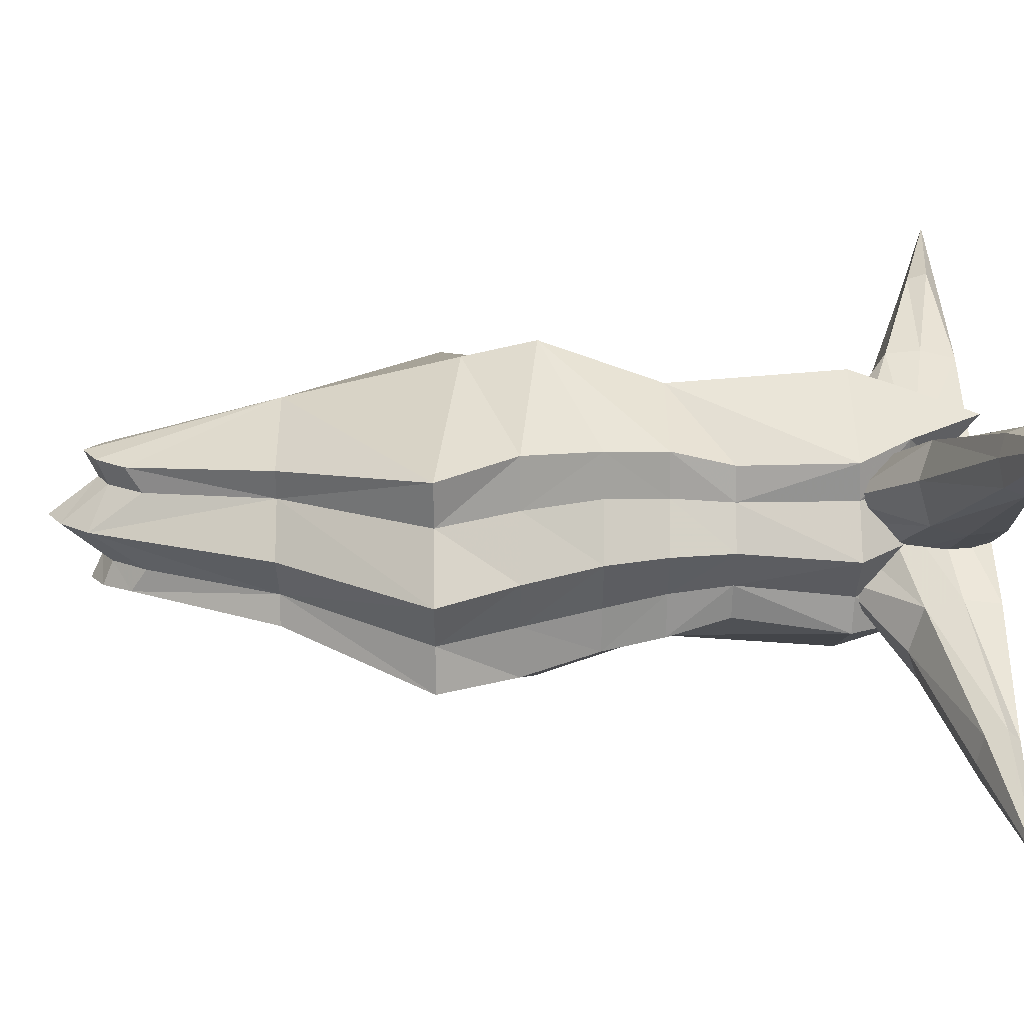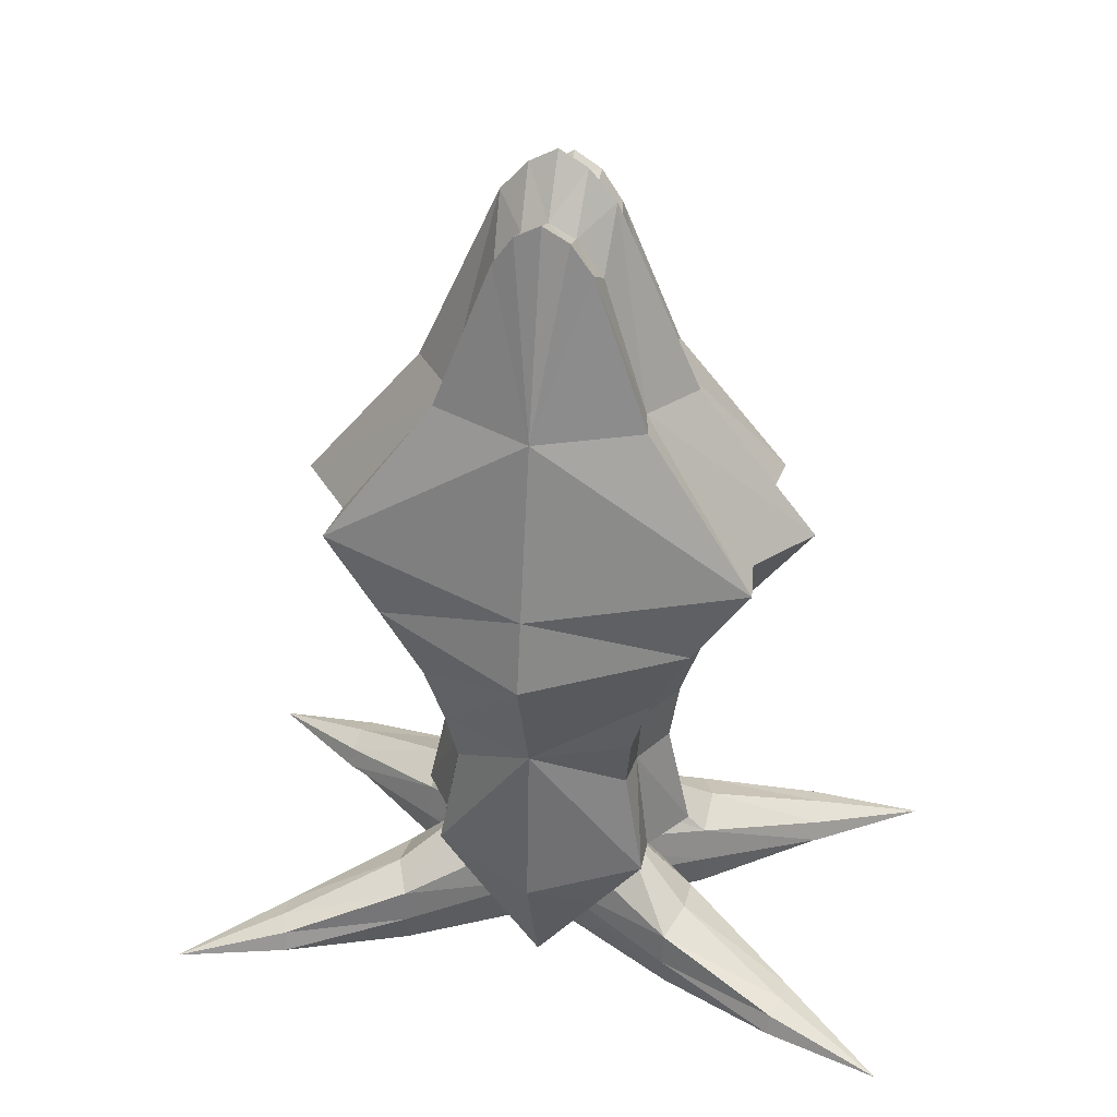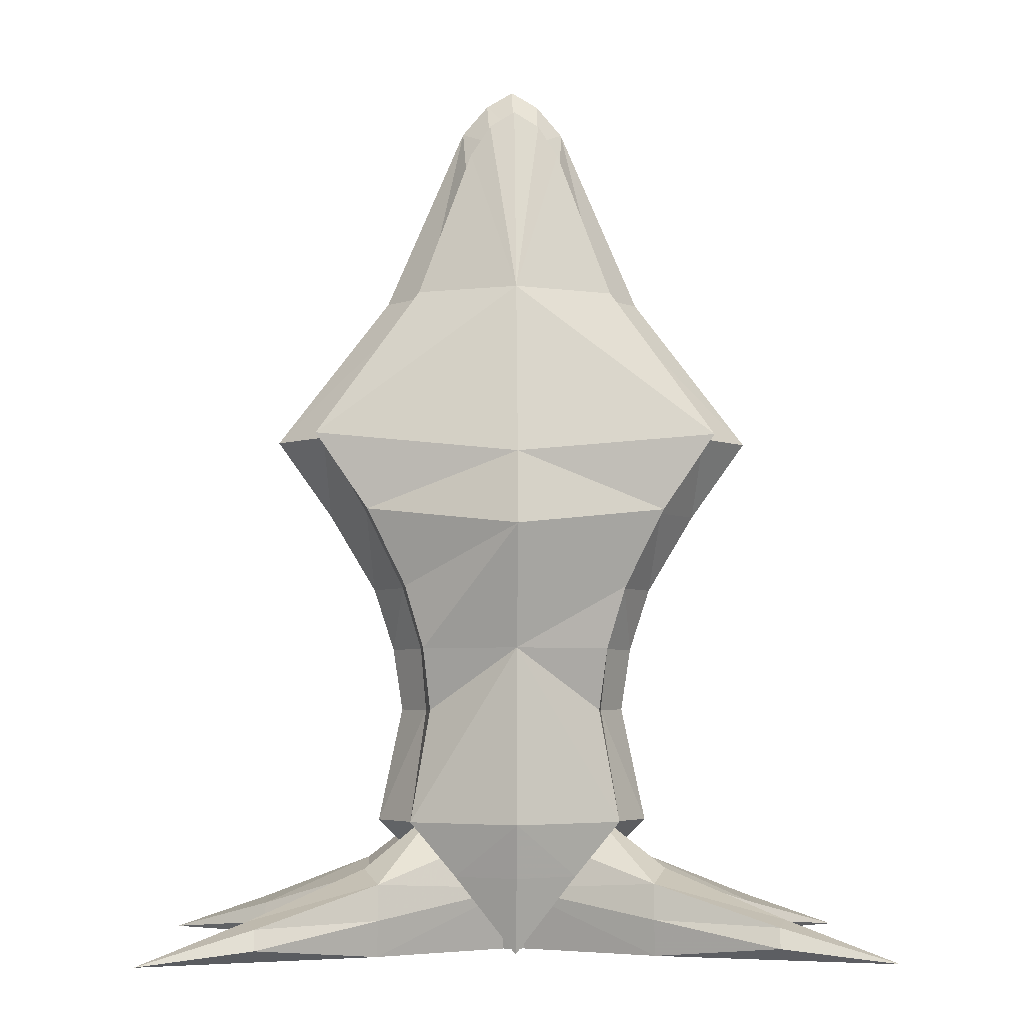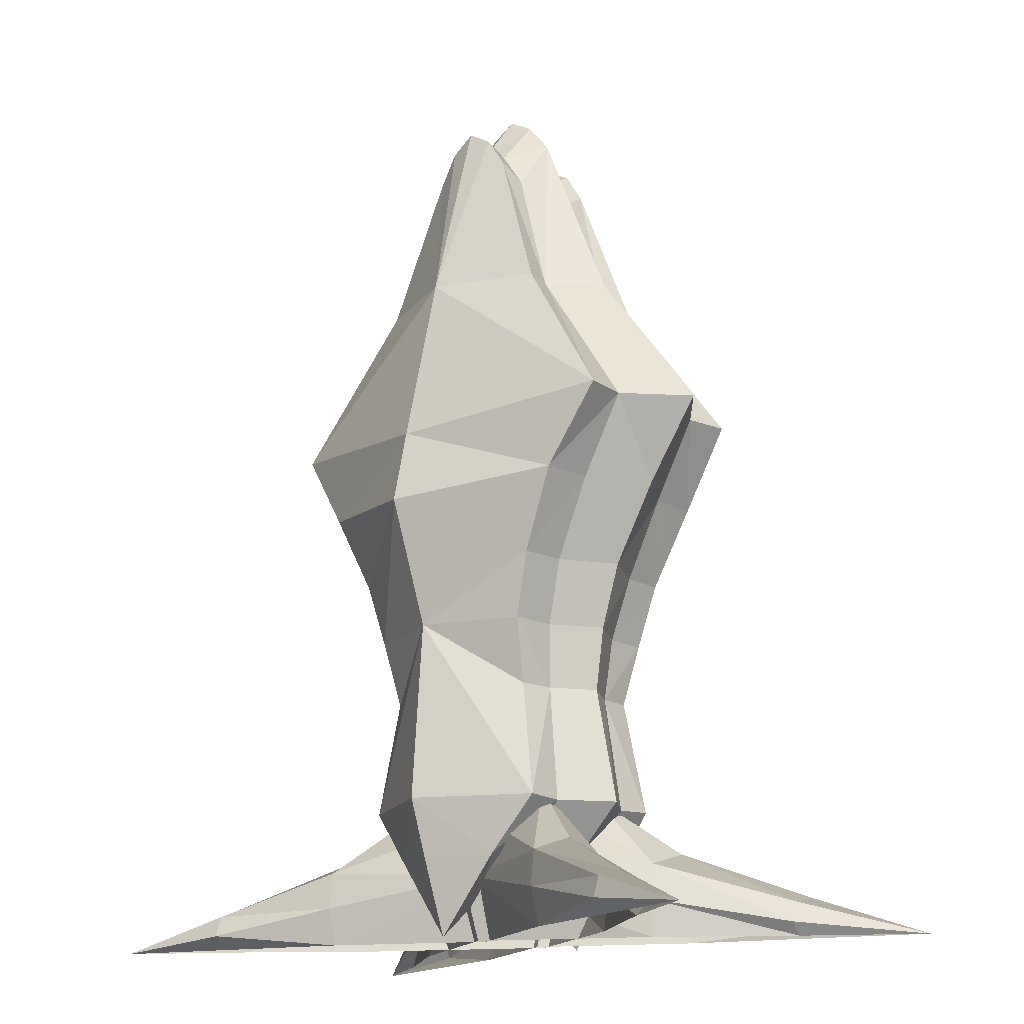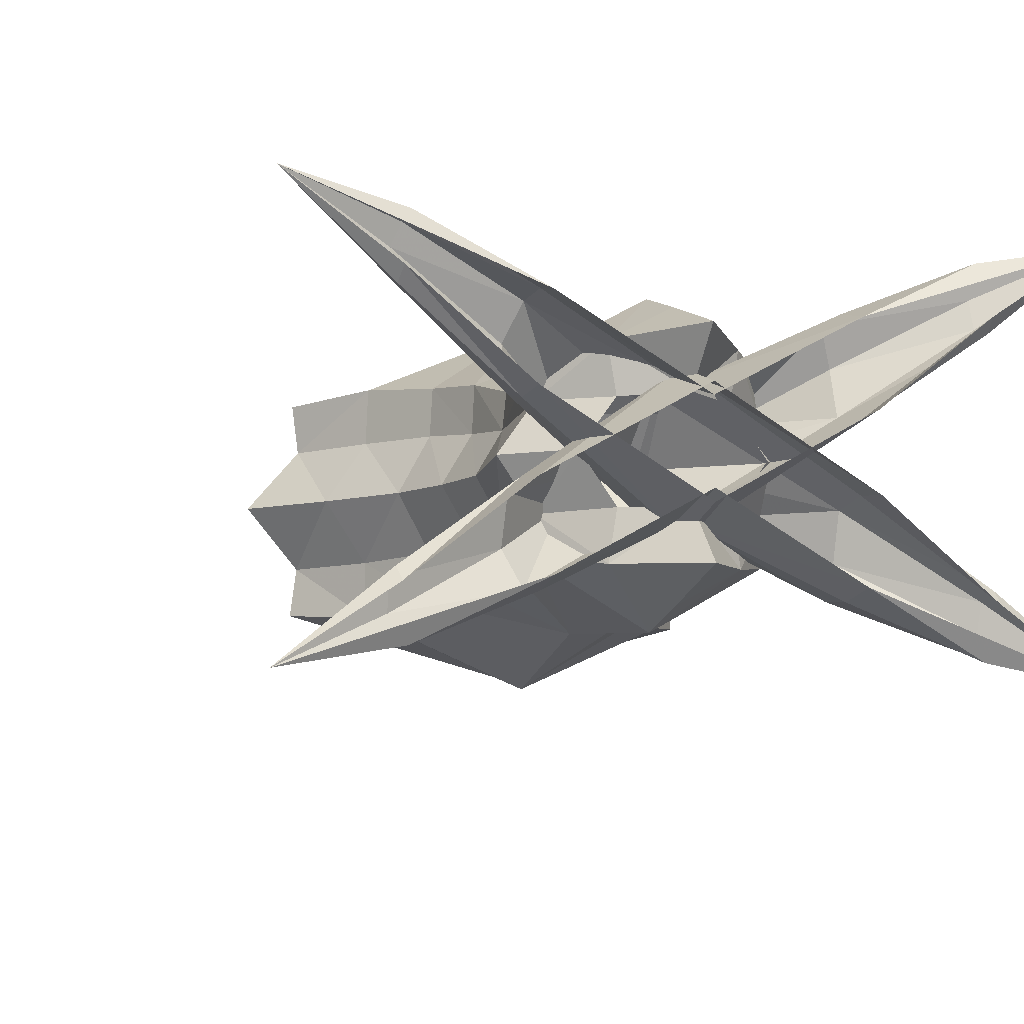
<metadata>
{"format":"obj","ext":"obj","renderer":"f3d","projection":"perspective","resolution":1024,"background":"white","views":[{"elev":20.3,"azim":89.3,"up":"+Y"},{"elev":39.1,"azim":-167.3,"up":"+Z"},{"elev":-4.6,"azim":177.9,"up":"+Z"},{"elev":-16.3,"azim":42.7,"up":"+Z"},{"elev":-7.8,"azim":158.8,"up":"+Y"}]}
</metadata>
<code>
g Object04
v 2.658 -6.838 90.02
v 2.594 -4.15 88.9
v 1e-06 -4.15 90.26
v 1e-06 -6.972 91.64
v 1e-06 -5.077 4.493
v 6.39 -9.913 8.209
v 1e-06 -10.44 0.07627
v 9.879 -9.91 32.43
v 9.112 -8.136 25.81
v 9.543 -4.43 25.78
v 10.12 -5.09 32.41
v 9.697 -5.104 71.22
v 5.218 -4.15 85.12
v 4.765 -6.705 86.85
v 10.44 -8.24 71.21
v 1e-06 -15.26 13.9
v 6.39 -9.913 8.209
v 11.18 -9.069 13.89
v 1e-06 -13.88 32.43
v 9.112 -8.136 25.81
v 9.879 -9.91 32.43
v 1e-06 -18.45 45.3
v 11.82 -10.59 39.06
v 15.86 -11.58 47.27
v 1e-06 -16.74 53.02
v 10.44 -8.24 71.21
v 1e-06 -12.51 71.21
v 21.47 -10.86 55.49
v 2.658 -6.838 90.02
v 4.765 -6.705 86.85
v 21.47 -10.86 55.49
v 20.83 -6.06 55.47
v 11.82 -10.59 39.06
v 12.12 -5.782 39.03
v 16.1 -6.059 47.25
v 15.86 -11.58 47.27
v 11.18 -9.069 13.89
v 11.07 -5.096 13.71
v 5.533 -4.905 8.215
v 1e-06 -13.34 8.207
v 1e-06 -10.44 0.07627
v 20.83 -6.06 55.47
v 21.47 -10.86 55.49
v 1e-06 -6.972 91.64
v -2.658 -6.838 90.02
v 1e-06 -6.972 91.64
v 1e-06 -4.15 90.26
v -2.594 -4.15 88.9
v -6.39 -9.913 8.209
v 1e-06 -5.077 4.493
v 1e-06 -10.44 0.07627
v -9.543 -4.43 25.78
v -9.112 -8.136 25.81
v -9.879 -9.91 32.43
v -10.12 -5.09 32.41
v -9.697 -5.104 71.22
v -10.44 -8.24 71.21
v -4.765 -6.705 86.85
v -5.218 -4.15 85.12
v -6.39 -9.913 8.209
v -11.18 -9.069 13.89
v -9.879 -9.91 32.43
v -9.112 -8.136 25.81
v -10.44 -8.24 71.21
v -21.47 -10.86 55.49
v -2.658 -6.838 90.02
v -4.765 -6.705 86.85
v -21.47 -10.86 55.49
v -20.83 -6.06 55.47
v -16.1 -6.059 47.25
v -12.12 -5.782 39.03
v -11.82 -10.59 39.07
v -15.86 -11.58 47.27
v -11.18 -9.069 13.89
v -11.07 -5.096 13.71
v -5.533 -4.905 8.215
v -21.47 -10.86 55.49
v -20.83 -6.06 55.47
v -15.86 -11.58 47.27
v -11.82 -10.59 39.07
v -5.549 0 90.77
v -13.94 -1e-06 71.21
v -9.697 -5.104 71.22
v -5.218 -4.15 85.12
v -12.2 -5e-06 25.81
v -9.543 -4.43 25.78
v -10.12 -5.09 32.41
v -13.19 -5e-06 32.43
v 1e-06 -4.15 90.26
v 0 1e-06 95.66
v -2.826 1e-06 94
v -2.594 -4.15 88.9
v -26.06 -3e-06 55.49
v -20.83 -6.06 55.47
v -16.1 -6.059 47.25
v -20.21 -4e-06 47.27
v -15.32 -4e-06 39.05
v -12.12 -5.782 39.03
v -14.73 -6e-06 13.7
v -11.07 -5.096 13.71
v -9.168 -7e-06 8.219
v -5.533 -4.905 8.215
v -20.83 -6.06 55.47
v -26.06 -3e-06 55.49
v 5.549 0 90.77
v 5.218 -4.15 85.12
v 9.697 -5.104 71.22
v 13.94 -1e-06 71.21
v 10.12 -5.09 32.41
v 9.543 -4.43 25.78
v 12.2 -5e-06 25.81
v 13.19 -5e-06 32.43
v 2.594 -4.15 88.9
v 2.826 1e-06 94
v 20.83 -6.06 55.47
v 26.06 -3e-06 55.49
v 16.1 -6.059 47.25
v 12.12 -5.782 39.03
v 15.32 -4e-06 39.05
v 20.21 -3e-06 47.27
v 11.07 -5.096 13.71
v 14.73 -6e-06 13.7
v 5.533 -4.905 8.215
v 9.168 -7e-06 8.219
v 20.83 -6.06 55.47
v 26.06 -3e-06 55.49
v -5.549 0 90.77
v -5.218 4.15 85.12
v -9.697 5.104 71.22
v -13.94 -1e-06 71.21
v -12.2 -5e-06 25.81
v -13.19 -5e-06 32.43
v -10.12 5.09 32.41
v -9.543 4.43 25.78
v 0 4.15 90.26
v -2.594 4.15 88.9
v -2.826 1e-06 94
v 0 1e-06 95.66
v -20.83 6.06 55.47
v -26.06 -3e-06 55.49
v -16.1 6.059 47.25
v -12.12 5.782 39.03
v -15.32 -4e-06 39.05
v -20.21 -4e-06 47.27
v -11.07 5.096 13.71
v -14.73 -6e-06 13.7
v -5.533 4.905 8.215
v -9.168 -7e-06 8.219
v -20.83 6.06 55.47
v -26.06 -3e-06 55.49
v 5.549 0 90.77
v 13.94 -1e-06 71.21
v 9.697 5.104 71.22
v 5.218 4.15 85.12
v 10.12 5.09 32.41
v 13.19 -5e-06 32.43
v 12.2 -5e-06 25.81
v 9.543 4.43 25.78
v 2.826 1e-06 94
v 2.594 4.15 88.9
v 26.06 -3e-06 55.49
v 20.83 6.06 55.47
v 16.1 6.059 47.25
v 20.21 -3e-06 47.27
v 15.32 -4e-06 39.05
v 12.12 5.782 39.03
v 14.73 -6e-06 13.7
v 11.07 5.096 13.71
v 9.168 -7e-06 8.219
v 5.533 4.905 8.215
v 20.83 6.06 55.47
v 26.06 -3e-06 55.49
v -2.658 6.838 90.02
v -2.594 4.15 88.9
v 0 4.15 90.26
v 0 6.972 91.64
v 0 5.077 4.493
v -6.39 9.913 8.209
v 0 10.44 0.07627
v -9.879 9.91 32.43
v -9.112 8.136 25.81
v -9.543 4.43 25.78
v -10.12 5.09 32.41
v -9.697 5.104 71.22
v -5.218 4.15 85.12
v -4.765 6.705 86.85
v -10.44 8.24 71.21
v 0 15.26 13.9
v -6.39 9.913 8.209
v -11.18 9.069 13.89
v 0 13.88 32.43
v -9.112 8.136 25.81
v -9.879 9.91 32.43
v -15.86 11.58 47.27
v 0 16.74 53.02
v 0 18.45 45.3
v -11.82 10.59 39.06
v -10.44 8.24 71.21
v 0 12.51 71.21
v -21.47 10.86 55.49
v -2.658 6.838 90.02
v -4.765 6.705 86.85
v -21.47 10.86 55.49
v -20.83 6.06 55.47
v -11.82 10.59 39.06
v -12.12 5.782 39.03
v -16.1 6.059 47.25
v -15.86 11.58 47.27
v -11.18 9.069 13.89
v -11.07 5.096 13.71
v -5.533 4.905 8.215
v 0 13.34 8.207
v 0 10.44 0.07627
v -20.83 6.06 55.47
v -21.47 10.86 55.49
v 0 6.972 91.64
v 2.658 6.838 90.02
v 0 6.972 91.64
v 0 4.15 90.26
v 2.594 4.15 88.9
v 6.39 9.913 8.209
v 0 5.077 4.493
v 0 10.44 0.07627
v 9.543 4.43 25.78
v 9.112 8.136 25.81
v 9.879 9.91 32.43
v 10.12 5.09 32.41
v 9.697 5.104 71.22
v 10.44 8.24 71.21
v 4.765 6.705 86.85
v 5.218 4.15 85.12
v 6.39 9.913 8.209
v 11.18 9.069 13.89
v 9.879 9.91 32.43
v 9.112 8.136 25.81
v 10.44 8.24 71.21
v 21.47 10.86 55.49
v 2.658 6.838 90.02
v 4.765 6.705 86.85
v 21.47 10.86 55.49
v 20.83 6.06 55.47
v 16.1 6.059 47.25
v 12.12 5.782 39.03
v 11.82 10.59 39.07
v 15.86 11.58 47.27
v 11.18 9.069 13.89
v 11.07 5.096 13.71
v 5.533 4.905 8.215
v 21.47 10.86 55.49
v 20.83 6.06 55.47
v 15.86 11.58 47.27
v 11.82 10.59 39.07
v 16.18 -3.358 3.889
v 0 7.59 6.654
v 0 6.197 12.35
v 16 -4.242 7.602
v 16.12 -3.818 0.05511
v 0 5.222 0.05511
v 0 0.7495 17.46
v 8.178 -4.239 15.25
v 14.53 -12.58 7.602
v 0 -4.584 13.05
v 0 -6.027 6.654
v 14.46 -12.93 3.889
v 0 -4.016 0.05511
v 14.65 -11.98 0.05511
v 16.06 -8.95 8.994
v 38.91 -20.34 0.06331
v 26.96 -18.12 1.394
v 27.21 -16.33 0.05881
v 27.07 -17.45 3.488
v 27.9 -15.35 4.121
v 28.01 -12.48 3.488
v 28.11 -11.69 1.394
v 27.92 -13.02 0.05881
v -16.18 -3.358 3.889
v -16 -4.242 7.602
v 0 6.197 12.35
v 0 7.59 6.654
v -16.12 -3.818 0.05511
v 0 5.222 0.05511
v -8.178 -4.239 15.25
v 0 0.7495 17.46
v -14.53 -12.58 7.602
v -14.46 -12.93 3.889
v 0 -6.027 6.654
v 0 -4.584 13.05
v -14.65 -11.98 0.05511
v 0 -4.016 0.05511
v -16.06 -8.95 8.994
v -38.91 -20.34 0.06331
v -27.21 -16.33 0.05881
v -26.96 -18.12 1.394
v -27.07 -17.45 3.488
v -27.9 -15.35 4.121
v -28.01 -12.48 3.488
v -28.11 -11.69 1.394
v -27.92 -13.02 0.05881
v -16.18 3.358 3.889
v 1e-06 -7.59 6.654
v 1e-06 -6.197 12.35
v -16 4.242 7.602
v -16.12 3.818 0.05511
v 1e-06 -5.222 0.05511
v 1e-06 -0.7495 17.46
v -8.178 4.239 15.25
v -14.53 12.58 7.602
v 1e-06 4.584 13.05
v 1e-06 6.027 6.654
v -14.46 12.93 3.889
v 1e-06 4.016 0.05511
v -14.65 11.98 0.05511
v -16.06 8.95 8.994
v -38.91 20.34 0.06331
v -26.96 18.12 1.394
v -27.21 16.33 0.05882
v -27.07 17.45 3.488
v -27.9 15.35 4.121
v -28.01 12.48 3.488
v -28.11 11.69 1.394
v -27.92 13.02 0.05882
v 16.18 3.358 3.889
v 16 4.242 7.602
v 1e-06 -6.197 12.35
v 1e-06 -7.59 6.654
v 16.12 3.818 0.05511
v 1e-06 -5.222 0.05511
v 8.178 4.239 15.25
v 1e-06 -0.7495 17.46
v 14.53 12.58 7.602
v 14.46 12.93 3.889
v 1e-06 6.027 6.654
v 1e-06 4.584 13.05
v 14.65 11.98 0.05511
v 1e-06 4.016 0.05511
v 16.06 8.95 8.994
v 38.91 20.34 0.06331
v 27.21 16.33 0.05882
v 26.96 18.12 1.394
v 27.07 17.45 3.488
v 27.9 15.35 4.121
v 28.01 12.48 3.488
v 28.11 11.69 1.394
v 27.92 13.02 0.05882
f 1 2 3
f 3 4 1
f 5 6 7
f 8 9 10
f 10 11 8
f 12 13 14
f 14 15 12
f 16 17 18
f 19 18 20
f 19 20 21
f 22 23 24
f 24 25 22
f 26 27 28
f 29 27 30
f 31 32 12
f 12 15 31
f 33 34 35
f 35 36 33
f 37 38 10
f 10 9 37
f 6 39 38
f 38 37 6
f 17 40 41
f 36 35 42
f 42 43 36
f 25 24 28
f 27 29 44
f 14 13 2
f 2 1 14
f 45 46 47
f 47 48 45
f 49 50 51
f 52 53 54
f 54 55 52
f 56 57 58
f 58 59 56
f 60 16 61
f 19 61 16
f 19 62 63
f 27 64 65
f 66 67 27
f 68 57 56
f 56 69 68
f 70 71 72
f 72 73 70
f 74 53 52
f 52 75 74
f 49 74 75
f 75 76 49
f 60 41 40
f 73 77 78
f 78 70 73
f 25 65 79
f 55 54 72
f 72 71 55
f 79 80 22
f 22 25 79
f 27 44 66
f 58 45 48
f 48 59 58
f 19 63 61
f 19 16 18
f 49 76 50
f 39 6 5
f 16 40 17
f 60 40 16
f 22 80 62
f 62 19 22
f 30 27 26
f 27 67 64
f 81 82 83
f 83 84 81
f 85 86 87
f 87 88 85
f 89 90 91
f 91 92 89
f 83 82 93
f 93 94 83
f 95 96 97
f 97 98 95
f 86 85 99
f 99 100 86
f 100 99 101
f 101 102 100
f 103 104 96
f 96 95 103
f 92 91 81
f 81 84 92
f 105 106 107
f 107 108 105
f 109 110 111
f 111 112 109
f 89 113 114
f 114 90 89
f 107 115 116
f 116 108 107
f 117 118 119
f 119 120 117
f 110 121 122
f 122 111 110
f 121 123 124
f 124 122 121
f 125 117 120
f 120 126 125
f 118 109 112
f 112 119 118
f 113 106 105
f 105 114 113
f 127 128 129
f 129 130 127
f 131 132 133
f 133 134 131
f 135 136 137
f 137 138 135
f 129 139 140
f 140 130 129
f 141 142 143
f 143 144 141
f 134 145 146
f 146 131 134
f 145 147 148
f 148 146 145
f 149 141 144
f 144 150 149
f 136 128 127
f 127 137 136
f 151 152 153
f 153 154 151
f 155 156 157
f 157 158 155
f 135 138 159
f 159 160 135
f 153 152 161
f 161 162 153
f 163 164 165
f 165 166 163
f 158 157 167
f 167 168 158
f 168 167 169
f 169 170 168
f 171 172 164
f 164 163 171
f 166 165 156
f 156 155 166
f 160 159 151
f 151 154 160
f 173 174 175
f 175 176 173
f 177 178 179
f 180 181 182
f 182 183 180
f 184 185 186
f 186 187 184
f 188 189 190
f 191 190 192
f 191 192 193
f 194 195 196
f 196 197 194
f 198 199 200
f 201 199 202
f 203 204 184
f 184 187 203
f 205 206 207
f 207 208 205
f 209 210 182
f 182 181 209
f 178 211 210
f 210 209 178
f 189 212 213
f 208 207 214
f 214 215 208
f 195 194 200
f 199 201 216
f 186 185 174
f 174 173 186
f 217 218 219
f 219 220 217
f 221 222 223
f 224 225 226
f 226 227 224
f 228 229 230
f 230 231 228
f 232 188 233
f 191 233 188
f 191 234 235
f 199 236 237
f 238 239 199
f 240 229 228
f 228 241 240
f 242 243 244
f 244 245 242
f 246 225 224
f 224 247 246
f 221 246 247
f 247 248 221
f 232 213 212
f 245 249 250
f 250 242 245
f 195 237 251
f 227 226 244
f 244 243 227
f 196 195 251
f 251 252 196
f 199 216 238
f 230 217 220
f 220 231 230
f 191 235 233
f 191 188 190
f 221 248 222
f 211 178 177
f 188 212 189
f 232 212 188
f 196 252 234
f 234 191 196
f 202 199 198
f 199 239 236
f 28 27 25
f 27 65 25
f 200 199 195
f 199 237 195
f 33 8 11
f 11 34 33
f 19 21 23
f 23 22 19
f 88 87 98
f 98 97 88
f 142 133 132
f 132 143 142
f 205 180 183
f 183 206 205
f 191 193 197
f 197 196 191
f 253 254 255
f 255 256 253
f 257 258 254
f 254 253 257
f 256 255 259
f 259 260 256
f 261 262 263
f 263 264 261
f 263 265 266
f 266 264 263
f 260 259 262
f 262 261 260
f 267 260 261
f 256 260 267
f 268 269 270
f 269 268 271
f 268 272 271
f 268 273 272
f 268 274 273
f 268 275 274
f 266 270 269
f 269 264 266
f 271 261 264
f 264 269 271
f 261 271 272
f 272 267 261
f 267 272 273
f 273 256 267
f 256 273 274
f 274 253 256
f 253 274 275
f 275 257 253
f 276 277 278
f 278 279 276
f 280 276 279
f 279 281 280
f 277 282 283
f 283 278 277
f 284 285 286
f 286 287 284
f 286 285 288
f 288 289 286
f 282 284 287
f 287 283 282
f 290 284 282
f 277 290 282
f 291 292 293
f 293 294 291
f 291 294 295
f 291 295 296
f 291 296 297
f 291 297 298
f 288 285 293
f 293 292 288
f 294 293 285
f 285 284 294
f 284 290 295
f 295 294 284
f 290 277 296
f 296 295 290
f 277 276 297
f 297 296 277
f 276 280 298
f 298 297 276
f 299 300 301
f 301 302 299
f 303 304 300
f 300 299 303
f 302 301 305
f 305 306 302
f 307 308 309
f 309 310 307
f 309 311 312
f 312 310 309
f 306 305 308
f 308 307 306
f 313 306 307
f 302 306 313
f 314 315 316
f 315 314 317
f 314 318 317
f 314 319 318
f 314 320 319
f 314 321 320
f 312 316 315
f 315 310 312
f 317 307 310
f 310 315 317
f 307 317 318
f 318 313 307
f 313 318 319
f 319 302 313
f 302 319 320
f 320 299 302
f 299 320 321
f 321 303 299
f 322 323 324
f 324 325 322
f 326 322 325
f 325 327 326
f 323 328 329
f 329 324 323
f 330 331 332
f 332 333 330
f 332 331 334
f 334 335 332
f 328 330 333
f 333 329 328
f 336 330 328
f 323 336 328
f 337 338 339
f 339 340 337
f 337 340 341
f 337 341 342
f 337 342 343
f 337 343 344
f 334 331 339
f 339 338 334
f 340 339 331
f 331 330 340
f 330 336 341
f 341 340 330
f 336 323 342
f 342 341 336
f 323 322 343
f 343 342 323
f 322 326 344
f 344 343 322

</code>
